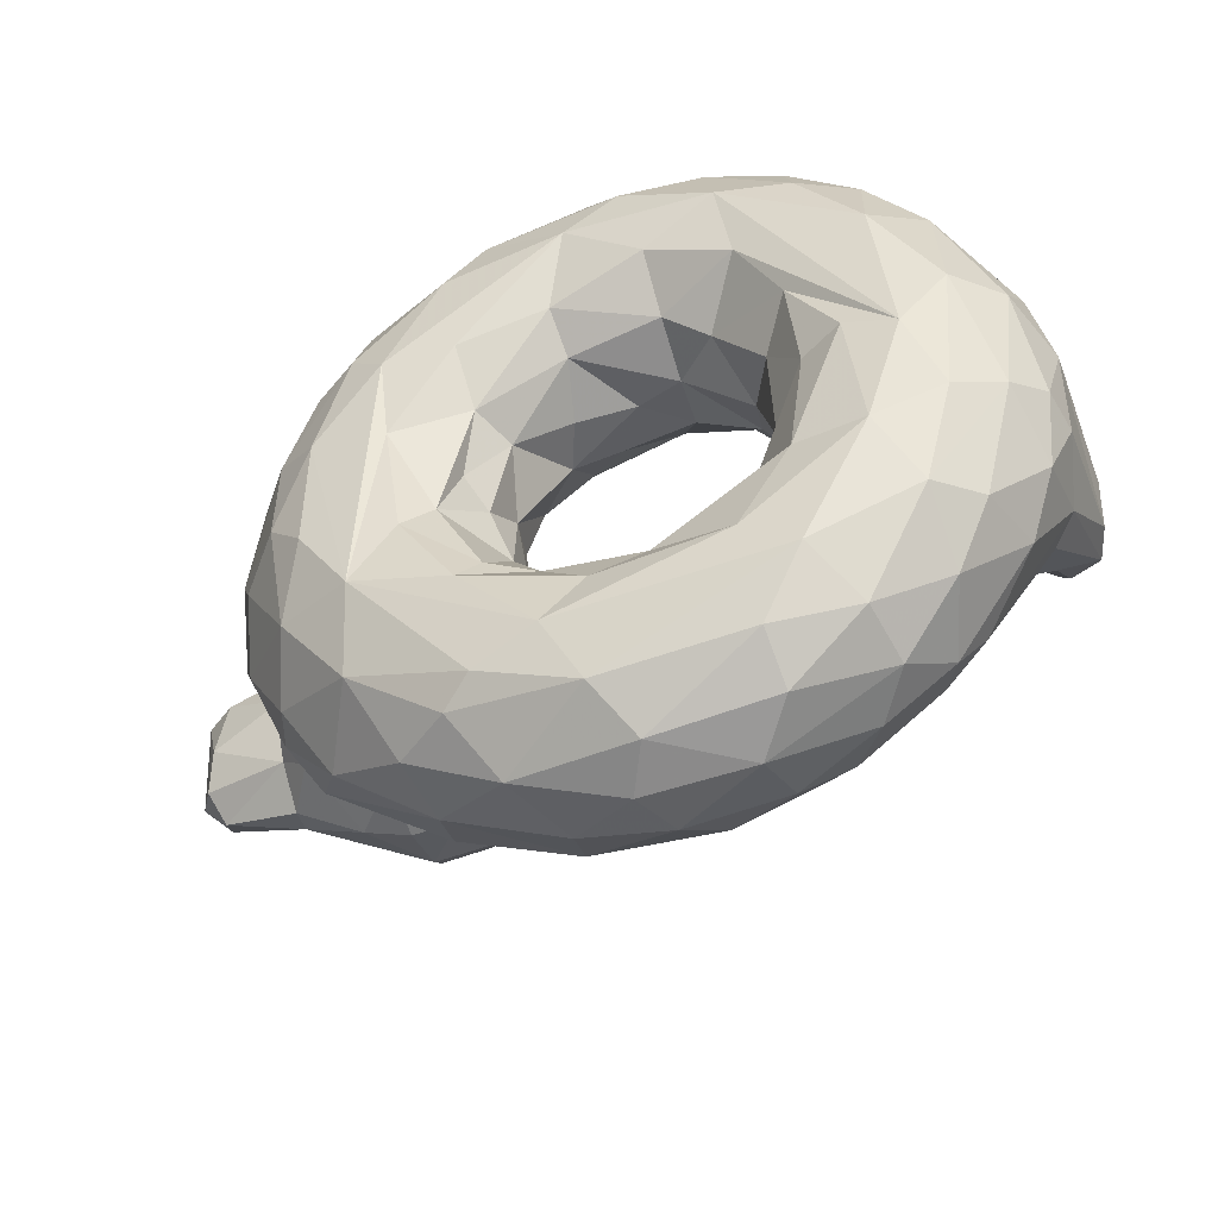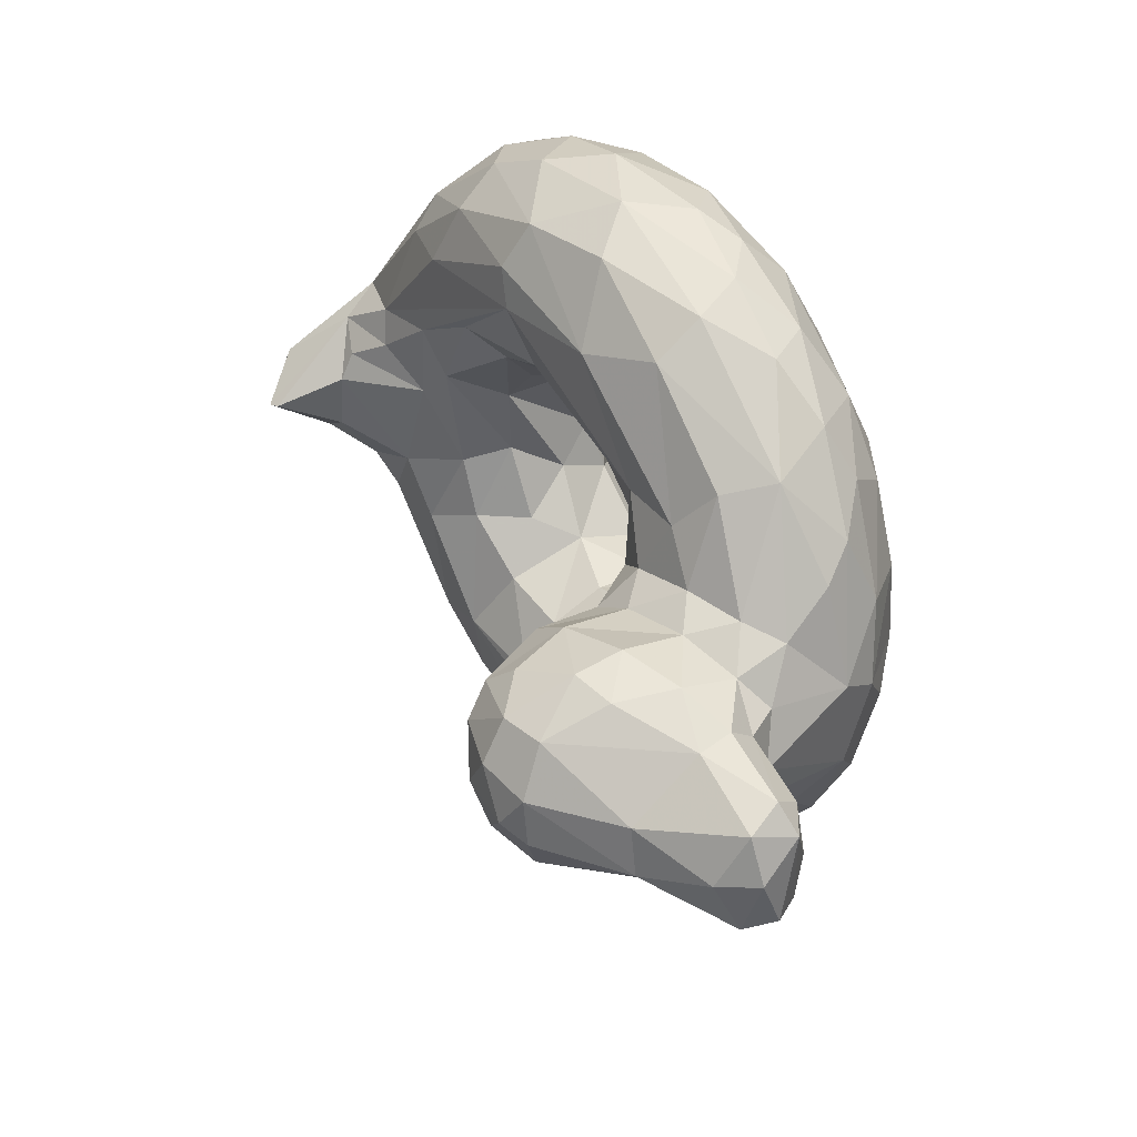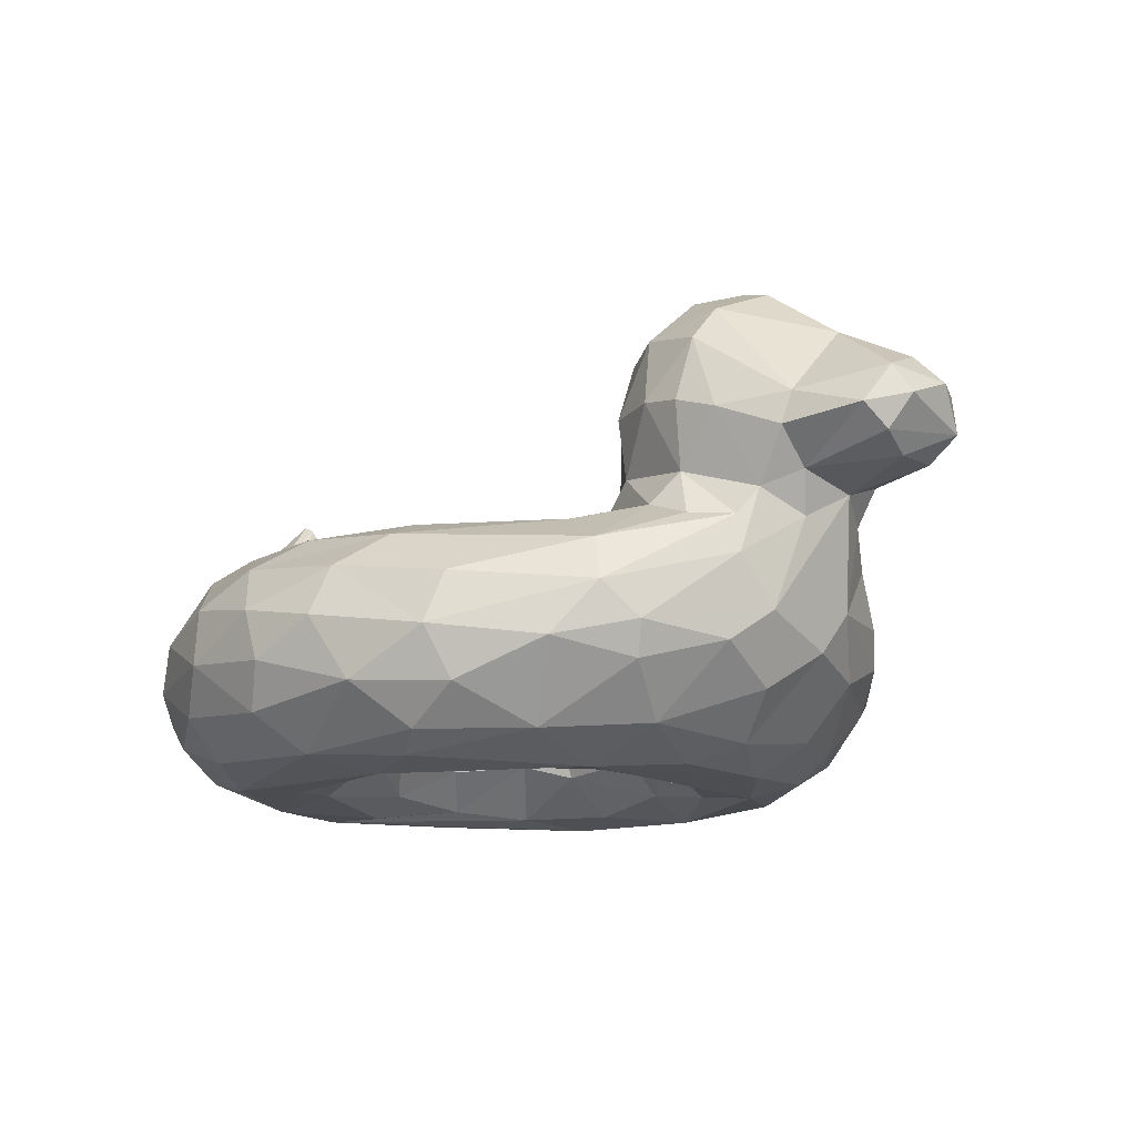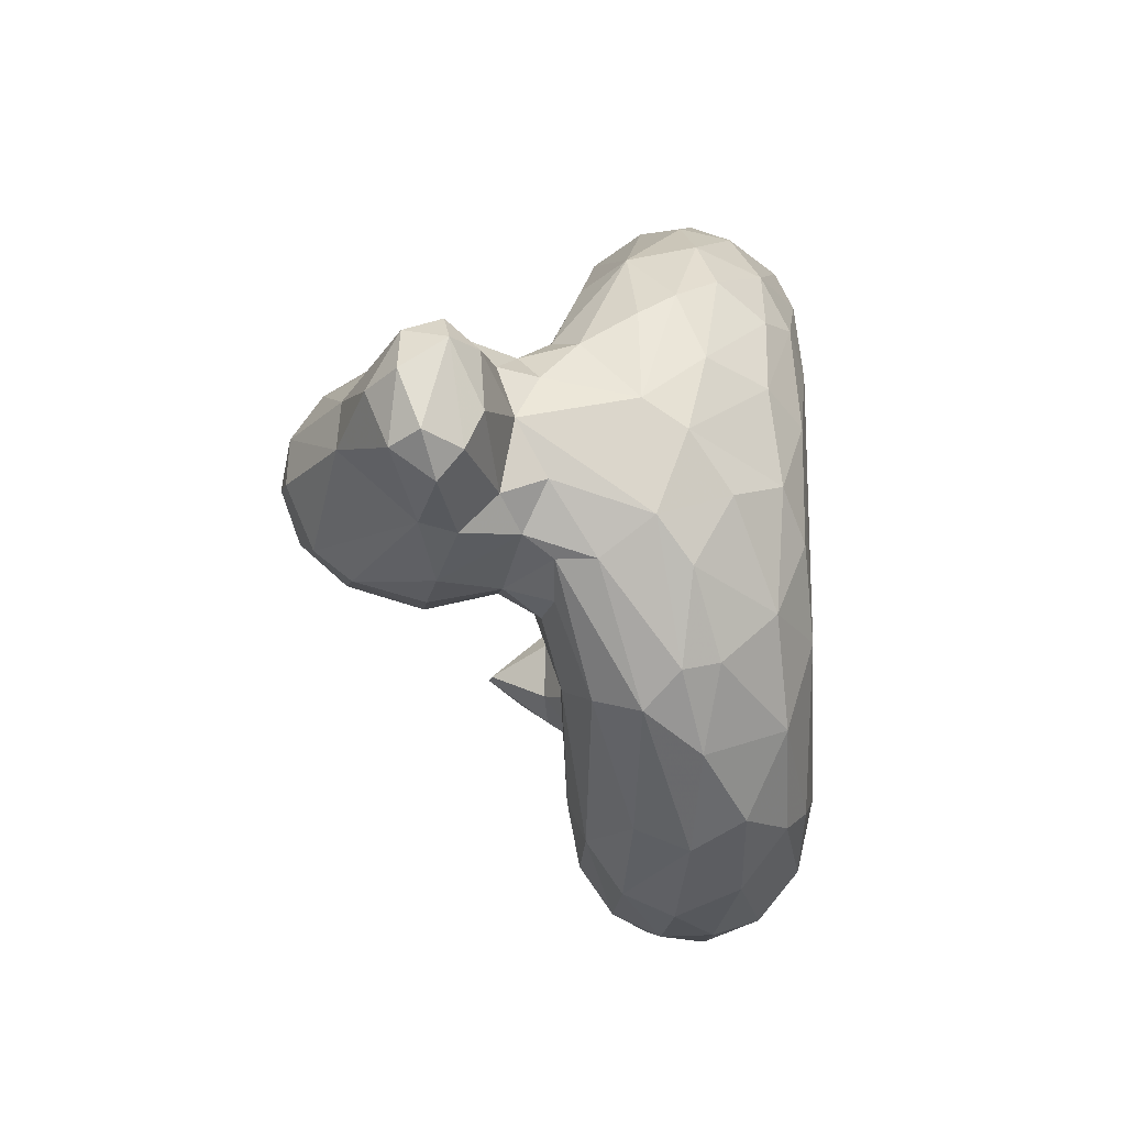
<metadata>
{"format":"obj","ext":"obj","renderer":"f3d","projection":"perspective","resolution":1024,"background":"white","views":[{"elev":-44.0,"azim":20.9,"up":"+Z"},{"elev":40.0,"azim":-124.0,"up":"+Z"},{"elev":-13.4,"azim":-138.7,"up":"+Y"},{"elev":-19.0,"azim":-86.4,"up":"+Z"}]}
</metadata>
<code>
v 0.3651 0.2867 0.3083
v 0.3881 0.2554 0.209
v 0.2709 0.2673 0.2575
v 0.3274 0.2507 0.1994
v 0.181 0.2482 0.2867
v 0.3808 0.1831 0.07189
v 0.7057 0.1804 0.02894
v 0.8862 0.1878 0.1573
v 0.9772 0.2086 0.3074
v 0.5819 0.107 0.002391
v 0.9753 0.1215 0.2802
v 0.3759 0.07144 0.07749
v 0.4738 0.07713 0.02898
v 0.9583 0.05789 0.3328
v 0.3345 0.02952 0.1574
v 0.4673 0.009442 0.1047
v 0.5345 2.562e-05 0.1331
v 0.4661 0.02994 0.2558
v 0.4477 0.009395 0.227
v 0.6269 0.03152 0.2147
v 0.7671 0.01269 0.2792
v 0.5887 0.08646 0.2478
v 0.7204 0.06149 0.3062
v 0.2469 0.303 0.2801
v 0.1652 0.2779 0.3064
v 0.3516 0.3843 0.3055
v 0.2413 0.3762 0.2661
v 0.1288 0.3345 0.2961
v 0.225 0.4853 0.3153
v 0.02471 0.3871 0.3412
v 0.6327 0.1142 0.5271
v 0.7297 0.1874 0.4545
v 0.3959 0.2614 0.4721
v 0.6266 0.2232 0.7456
v 0.1782 0.2243 0.5061
v 0.2562 0.1805 0.6326
v 0.4075 0.2205 0.7003
v 0.5208 0.2076 0.7554
v 0.852 0.1996 0.6591
v 0.3393 0.1265 0.7078
v 0.9746 0.1224 0.5104
v 0.3685 0.07407 0.7076
v 0.8464 0.04767 0.6535
v 0.9675 0.07408 0.468
v 0.6056 0.01059 0.7105
v 0.6903 0.03859 0.7368
v 0.7863 0.01396 0.6508
v 0.3691 0.007102 0.4442
v 0.4349 0.0094 0.5497
v 0.5291 0.02206 0.5804
v 0.2454 0.3712 0.5221
v 0.1229 0.332 0.4898
v 0.2229 0.4806 0.4764
v 0.02826 0.3784 0.4572
v 0.2342 0.5211 0.3822
v 0.005776 0.3783 0.4103
v 0.3918 0.3176 0.406
v 0.9 0.3074 0.4229
v 0.9925 0.2988 0.3668
v 0.343 0.001781 0.2491
v 0.4292 0.05717 0.4117
v 0.9224 0.02375 0.4608
v 0.8417 0.0008664 0.2752
v 0.4598 0.1642 0.3302
v 0.5104 0.1519 0.277
v 0.5166 0.187 0.2597
v 0.592 0.1561 0.2522
v 0.5974 0.2151 0.2227
v 0.658 0.1371 0.2729
v 0.6989 0.1787 0.2939
v 0.7156 0.1229 0.336
v 0.4052 0.2479 0.2808
v 0.4971 0.2369 0.2185
v 0.6736 0.2208 0.239
v 0.7416 0.2272 0.2912
v 0.3822 0.258 0.2521
v 0.5992 0.2528 0.1638
v 0.7964 0.2564 0.2674
v 0.83 0.2652 0.3347
v 0.4665 0.2351 0.07907
v 0.59 0.2482 0.07844
v 0.7027 0.2478 0.09885
v 0.7764 0.2494 0.1445
v 0.9027 0.2671 0.2997
v 0.2226 0.2511 0.2583
v 0.2709 0.2183 0.1731
v 0.5025 0.1991 0.03126
v 0.6342 0.2151 0.03572
v 0.7492 0.2254 0.08176
v 0.8621 0.1639 0.1166
v 0.8357 0.2262 0.1455
v 0.9525 0.2284 0.2858
v 0.1737 0.207 0.284
v 0.2509 0.1688 0.1563
v 0.3909 0.1272 0.0509
v 0.5119 0.1459 0.008859
v 0.6028 0.1627 0.004876
v 0.7922 0.1576 0.06048
v 0.6955 0.1175 0.01551
v 0.2598 0.03805 0.2533
v 0.186 0.1176 0.2792
v 0.2885 0.1124 0.1218
v 0.6073 0.05805 0.02197
v 0.7343 0.06908 0.04377
v 0.8144 0.05076 0.1033
v 0.8866 0.08816 0.1464
v 0.924 0.07104 0.213
v 0.435 0.02995 0.08246
v 0.572 0.01622 0.06653
v 0.729 0.02414 0.08395
v 0.8813 0.02899 0.2076
v 0.9122 0.01959 0.3107
v 0.7731 0.005944 0.1523
v 0.3875 0.01054 0.316
v 0.5746 0.01384 0.185
v 0.7171 0.002402 0.187
v 0.5158 0.05032 0.2458
v 0.6508 0.05915 0.247
v 0.4674 0.09721 0.3193
v 0.5334 0.09698 0.2625
v 0.7372 0.07553 0.3667
v 0.3425 0.3164 0.3071
v 0.377 0.3171 0.3388
v 0.1946 0.3616 0.2719
v 0.2341 0.4483 0.2867
v 0.3088 0.4646 0.3068
v 0.3594 0.4541 0.3413
v 0.04131 0.345 0.3137
v 0.905 0.3088 0.3589
v 0.4547 0.2001 0.486
v 0.4967 0.1693 0.5071
v 0.5186 0.118 0.5147
v 0.5401 0.1954 0.5435
v 0.5803 0.1353 0.5333
v 0.6249 0.1823 0.5403
v 0.7055 0.1231 0.4707
v 0.6944 0.179 0.4995
v 0.4391 0.1924 0.4269
v 0.4244 0.2372 0.5175
v 0.4982 0.2276 0.5563
v 0.5928 0.2411 0.5972
v 0.6747 0.2239 0.5528
v 0.4013 0.2533 0.5618
v 0.6187 0.2582 0.6595
v 0.7152 0.2505 0.5791
v 0.7959 0.2572 0.5318
v 0.8603 0.2692 0.4792
v 0.3532 0.2759 0.5035
v 0.326 0.2569 0.5674
v 0.4891 0.2534 0.677
v 0.6384 0.2509 0.6979
v 0.7754 0.2524 0.6337
v 0.8772 0.2574 0.5141
v 0.2141 0.254 0.5228
v 0.2912 0.2287 0.6157
v 0.7561 0.228 0.6995
v 0.8494 0.2294 0.6232
v 0.9484 0.2327 0.5028
v 0.2088 0.1306 0.57
v 0.1895 0.1676 0.5427
v 0.406 0.1701 0.7361
v 0.4232 0.1154 0.7515
v 0.5596 0.1569 0.7838
v 0.7295 0.1021 0.759
v 0.7594 0.1811 0.7375
v 0.6919 0.165 0.7693
v 0.812 0.135 0.7187
v 0.9765 0.2063 0.4836
v 0.1901 0.102 0.4941
v 0.2797 0.1099 0.6565
v 0.2492 0.08939 0.6023
v 0.4698 0.07184 0.7555
v 0.5146 0.09486 0.7764
v 0.9034 0.1065 0.6286
v 0.8143 0.08792 0.709
v 0.9074 0.05922 0.5897
v 0.3192 0.01513 0.5769
v 0.2713 0.04106 0.5655
v 0.2373 0.0416 0.479
v 0.323 0.04339 0.6408
v 0.4563 0.02481 0.7086
v 0.5625 0.04512 0.7562
v 0.771 0.0447 0.708
v 0.8558 0.01019 0.5636
v 0.3605 0.0004818 0.5424
v 0.4191 0.007051 0.6498
v 0.5506 0.0004012 0.6638
v 0.7088 0.002441 0.6578
v 0.8779 0.002276 0.3915
v 0.6323 0.008873 0.6105
v 0.7238 0.008871 0.5689
v 0.7695 0.0154 0.4946
v 0.5344 0.05973 0.5437
v 0.6357 0.05065 0.5526
v 0.6815 0.0644 0.52
v 0.7371 0.05691 0.4577
v 0.4659 0.08767 0.4723
v 0.3646 0.3174 0.4642
v 0.3183 0.3131 0.4933
v 0.2422 0.3018 0.5086
v 0.1775 0.2843 0.492
v 0.3702 0.3859 0.4653
v 0.3241 0.3846 0.5
v 0.179 0.3494 0.5122
v 0.3405 0.4665 0.4591
v 0.2728 0.4888 0.4739
v 0.2506 0.4223 0.5123
v 0.3105 0.4512 0.488
v 0.203 0.4135 0.5069
v 0.03919 0.3404 0.4727
v 0.9364 0.2753 0.4772
v 0.9006 0.2918 0.4527
v 0.4514 0.1398 0.4175
v 0.7374 0.1808 0.3729
v 0.4077 0.2513 0.3569
v 0.1615 0.1515 0.3228
v 0.9953 0.1439 0.342
v 0.1953 0.07836 0.3524
v 0.9868 0.1009 0.3535
v 0.2414 0.02969 0.3771
v 0.4141 0.03386 0.3488
v 0.7787 0.02602 0.4039
v 0.142 0.2517 0.3531
v 0.1262 0.2821 0.4092
v 0.3341 0.4904 0.356
v 0.2995 0.5131 0.3819
v 0.2723 0.5071 0.3389
v 0.1103 0.4477 0.3742
v 0.2001 0.5103 0.3747
v 0.04039 0.3024 0.381
v 0.03024 0.3191 0.3401
v 0.03844 0.4119 0.4021
v 0.006163 0.3557 0.3512
v 0.9961 0.2822 0.4108
v 0.9792 0.3437 0.3691
v 0.9423 0.3814 0.3915
v 0.7746 0.2415 0.4757
v 0.1527 0.1637 0.4377
v 0.9958 0.1399 0.44
v 0.288 0.007432 0.4567
v 0.4438 0.08966 0.3875
v 0.1513 0.2606 0.4602
v 0.1289 0.3003 0.4623
v 0.3892 0.3765 0.4289
v 0.3313 0.4935 0.4272
v 0.3736 0.446 0.4181
v 0.2084 0.5094 0.4254
v 0.2698 0.5157 0.4298
v 0.05 0.3076 0.4447
v 0.01457 0.3327 0.4435
v 0.981 0.3309 0.4276
v 0.9323 0.3767 0.3932
v 0.4375 0.2121 0.3156
v 0.7058 0.2574 0.1676
v 0.4779 0.2549 0.1237
v 0.8786 0.2529 0.2613
v 0.2263 0.1306 0.1894
v 0.9453 0.147 0.2186
v 0.2382 0.0935 0.1991
v 0.826 0.1107 0.08097
v 0.2854 0.008288 0.3319
v 0.2892 0.3842 0.2744
v 0.1216 0.3711 0.3049
v 0.9396 0.3071 0.335
v 0.2774 0.2718 0.5261
v 0.9118 0.1546 0.6166
v 0.6395 0.1083 0.7832
v 0.4442 0.04332 0.4859
v 0.1208 0.3695 0.4839
v 0.1222 0.4458 0.4274
v 0.7679 0.2269 0.3554
v 0.8056 0.2542 0.4422
v 0.1647 0.1199 0.4094
v 0.1287 0.2961 0.3344
v 0.3875 0.3837 0.3536
v 0.8233 0.004162 0.4116
f 66 253 65
f 64 65 253
f 66 65 67
f 65 120 67
f 67 68 66
f 73 72 66
f 72 73 76
f 68 74 77
f 75 74 70
f 2 76 73
f 77 2 73
f 255 2 77
f 77 74 254
f 74 75 254
f 76 2 4
f 1 4 3
f 4 2 255
f 255 80 4
f 255 254 81
f 82 81 254
f 254 83 82
f 83 89 82
f 254 78 83
f 256 83 78
f 83 256 91
f 79 256 78
f 4 86 3
f 5 85 86
f 86 4 80
f 88 80 81
f 81 82 88
f 88 82 89
f 98 7 89
f 89 7 88
f 83 91 89
f 91 8 90
f 98 89 90
f 91 90 89
f 91 92 8
f 9 8 92
f 257 216 93
f 257 94 102
f 94 6 95
f 87 95 6
f 97 96 87
f 10 96 97
f 88 7 97
f 99 97 7
f 99 10 97
f 90 8 258
f 259 100 101
f 12 15 102
f 102 15 259
f 102 95 12
f 96 10 13
f 104 99 260
f 105 104 260
f 106 260 90
f 258 107 106
f 107 258 11
f 108 15 12
f 12 13 108
f 103 109 13
f 109 103 110
f 113 105 111
f 113 110 105
f 111 105 106
f 111 14 112
f 100 261 220
f 16 60 15
f 16 109 17
f 60 17 19
f 115 19 17
f 17 116 115
f 116 21 20
f 221 114 18
f 119 18 117
f 118 22 20
f 20 21 118
f 118 21 23
f 23 21 222
f 119 120 65
f 22 120 117
f 120 22 67
f 22 118 69
f 69 67 22
f 23 69 118
f 71 69 23
f 23 121 71
f 122 123 1
f 262 26 122
f 27 262 24
f 24 25 124
f 26 262 126
f 27 125 262
f 263 29 125
f 228 263 30
f 128 30 263
f 263 28 128
f 92 235 9
f 79 129 84
f 264 84 129
f 213 130 131
f 134 131 133
f 133 135 134
f 31 134 135
f 32 136 137
f 139 138 33
f 138 139 130
f 140 131 130
f 131 140 133
f 141 133 140
f 141 142 135
f 137 135 142
f 32 137 142
f 237 214 32
f 140 139 143
f 149 150 143
f 144 143 150
f 141 143 144
f 145 141 144
f 272 237 146
f 147 272 146
f 148 265 149
f 150 151 144
f 150 34 151
f 157 152 156
f 153 144 152
f 211 147 153
f 35 36 154
f 265 155 149
f 38 37 161
f 38 150 37
f 156 34 165
f 158 153 157
f 157 39 158
f 35 160 36
f 36 160 159
f 37 36 161
f 161 36 40
f 163 162 173
f 38 161 163
f 38 163 34
f 163 267 166
f 167 165 166
f 39 165 167
f 174 266 167
f 266 39 167
f 39 266 168
f 174 41 266
f 168 266 41
f 169 171 159
f 179 178 169
f 171 169 178
f 162 40 42
f 172 162 42
f 267 173 182
f 175 164 183
f 164 175 167
f 174 175 43
f 175 174 167
f 176 44 41
f 186 180 177
f 173 172 182
f 182 45 46
f 184 43 47
f 176 43 184
f 240 185 177
f 181 187 45
f 188 46 45
f 47 46 188
f 47 188 184
f 189 62 184
f 49 185 48
f 50 187 49
f 188 191 189
f 191 192 189
f 192 222 276
f 276 189 192
f 197 193 268
f 50 49 268
f 195 191 194
f 196 192 195
f 192 196 222
f 197 131 132
f 193 197 132
f 193 31 194
f 199 148 198
f 200 265 199
f 265 200 154
f 154 200 201
f 200 51 204
f 52 201 204
f 200 204 201
f 206 208 205
f 206 207 208
f 207 51 203
f 207 209 51
f 53 209 207
f 269 209 53
f 209 269 204
f 270 54 269
f 269 210 52
f 147 211 212
f 212 211 58
f 236 211 251
f 58 211 252
f 215 138 64
f 72 215 253
f 79 271 272
f 216 224 223
f 223 93 216
f 59 239 217
f 11 9 217
f 216 218 273
f 14 11 219
f 220 218 100
f 60 240 261
f 114 48 60
f 48 114 221
f 63 276 21
f 21 276 222
f 221 241 61
f 71 121 32
f 57 215 123
f 123 215 1
f 25 5 93
f 274 25 223
f 274 28 25
f 57 123 275
f 26 275 122
f 123 122 275
f 246 275 127
f 275 26 127
f 126 225 127
f 225 227 226
f 227 225 126
f 227 229 55
f 229 29 228
f 230 231 274
f 228 30 232
f 250 233 231
f 128 233 30
f 79 58 129
f 129 58 252
f 32 214 71
f 271 237 272
f 159 160 238
f 242 238 35
f 41 239 168
f 220 179 273
f 273 169 238
f 239 41 44
f 219 44 14
f 44 219 239
f 220 240 179
f 62 14 44
f 220 261 240
f 185 240 60
f 48 185 60
f 268 221 61
f 196 121 222
f 241 197 61
f 121 196 136
f 136 32 121
f 242 35 201
f 224 238 242
f 201 52 243
f 202 198 57
f 244 275 246
f 244 246 202
f 226 245 225
f 55 248 226
f 229 247 55
f 247 270 53
f 250 230 249
f 249 224 243
f 228 232 270
f 54 270 232
f 54 232 56
f 210 54 250
f 168 234 251
f 147 212 272
f 58 272 212
f 251 235 236
f 65 64 119
f 74 68 69
f 67 69 68
f 69 71 70
f 70 74 69
f 70 71 214
f 253 66 72
f 66 68 73
f 77 73 68
f 214 75 70
f 271 75 214
f 76 1 72
f 254 255 77
f 78 254 75
f 79 78 271
f 75 271 78
f 76 4 1
f 255 81 80
f 256 79 84
f 85 3 86
f 80 6 86
f 6 80 87
f 80 88 87
f 92 91 256
f 256 84 92
f 93 5 94
f 86 94 5
f 93 94 257
f 216 257 101
f 94 86 6
f 95 102 94
f 95 87 96
f 87 88 97
f 99 7 98
f 260 98 90
f 8 9 258
f 9 11 258
f 101 257 259
f 259 257 102
f 95 96 13
f 95 13 12
f 103 13 10
f 103 99 104
f 99 103 10
f 99 98 260
f 105 260 106
f 258 106 90
f 107 11 14
f 100 259 15
f 16 15 108
f 108 13 109
f 110 103 104
f 104 105 110
f 107 111 106
f 14 111 107
f 15 60 100
f 261 100 60
f 17 60 16
f 109 16 108
f 113 17 109
f 113 109 110
f 116 17 113
f 63 116 113
f 113 111 63
f 111 112 63
f 19 114 60
f 18 114 19
f 115 116 20
f 116 63 21
f 18 119 221
f 117 18 19
f 115 117 19
f 20 117 115
f 20 22 117
f 222 121 23
f 221 119 241
f 119 117 120
f 24 122 3
f 1 3 122
f 3 85 24
f 5 24 85
f 25 24 5
f 122 24 262
f 124 27 24
f 28 124 25
f 126 127 26
f 125 126 262
f 29 126 125
f 124 125 27
f 124 28 263
f 125 124 263
f 29 263 228
f 264 92 84
f 92 264 235
f 236 235 264
f 129 252 264
f 264 252 236
f 130 213 138
f 131 134 132
f 135 137 31
f 31 137 136
f 130 139 140
f 141 135 133
f 237 142 145
f 142 237 32
f 33 148 143
f 143 139 33
f 143 141 140
f 142 141 145
f 144 146 145
f 144 153 146
f 237 145 146
f 149 143 148
f 155 37 149
f 150 149 37
f 34 156 151
f 151 156 152
f 151 152 144
f 152 157 153
f 153 147 146
f 155 154 36
f 154 155 265
f 36 37 155
f 150 38 34
f 166 165 34
f 165 39 156
f 156 39 157
f 168 158 39
f 153 158 211
f 159 170 36
f 170 40 36
f 162 161 40
f 162 163 161
f 166 34 163
f 166 164 167
f 170 159 171
f 178 180 171
f 170 171 180
f 42 40 170
f 170 180 42
f 172 173 162
f 173 267 163
f 182 46 267
f 166 267 164
f 267 46 164
f 46 183 164
f 183 43 175
f 174 43 176
f 41 174 176
f 240 177 179
f 178 179 177
f 180 178 177
f 180 186 181
f 181 42 180
f 42 181 172
f 181 182 172
f 181 45 182
f 46 47 183
f 47 43 183
f 184 62 176
f 44 176 62
f 177 185 186
f 186 185 187
f 187 181 186
f 188 45 187
f 189 184 188
f 187 185 49
f 187 50 190
f 187 190 188
f 191 188 190
f 61 197 268
f 268 49 48
f 268 193 50
f 194 190 50
f 50 193 194
f 191 190 194
f 192 191 195
f 131 197 213
f 132 134 193
f 31 193 134
f 194 31 195
f 136 195 31
f 196 195 136
f 33 198 148
f 148 199 265
f 201 35 154
f 203 199 202
f 198 202 199
f 51 200 203
f 199 203 200
f 202 205 203
f 208 203 205
f 206 53 207
f 203 208 207
f 204 51 209
f 53 270 269
f 52 204 269
f 210 269 54
f 168 251 158
f 158 251 211
f 211 236 252
f 64 213 119
f 64 138 213
f 253 215 64
f 215 72 1
f 58 79 272
f 224 216 238
f 238 216 273
f 59 217 9
f 218 216 101
f 218 101 100
f 217 219 11
f 239 219 217
f 112 14 62
f 189 63 112
f 62 189 112
f 241 119 213
f 93 223 25
f 223 224 274
f 127 225 246
f 126 29 227
f 229 227 29
f 55 226 227
f 28 274 128
f 231 128 274
f 224 230 274
f 232 30 56
f 231 233 128
f 231 230 250
f 233 56 30
f 9 235 59
f 59 235 234
f 215 33 138
f 271 214 237
f 215 57 33
f 160 35 238
f 234 168 239
f 239 59 234
f 273 218 220
f 169 273 179
f 159 238 169
f 189 276 63
f 48 221 268
f 241 213 197
f 33 57 198
f 243 242 201
f 242 243 224
f 244 57 275
f 57 244 202
f 225 245 246
f 245 205 246
f 205 202 246
f 245 226 248
f 248 55 247
f 247 53 248
f 206 248 53
f 248 206 245
f 205 245 206
f 229 228 247
f 270 247 228
f 52 210 243
f 249 243 210
f 210 250 249
f 249 230 224
f 56 250 54
f 250 56 233
f 235 251 234

</code>
